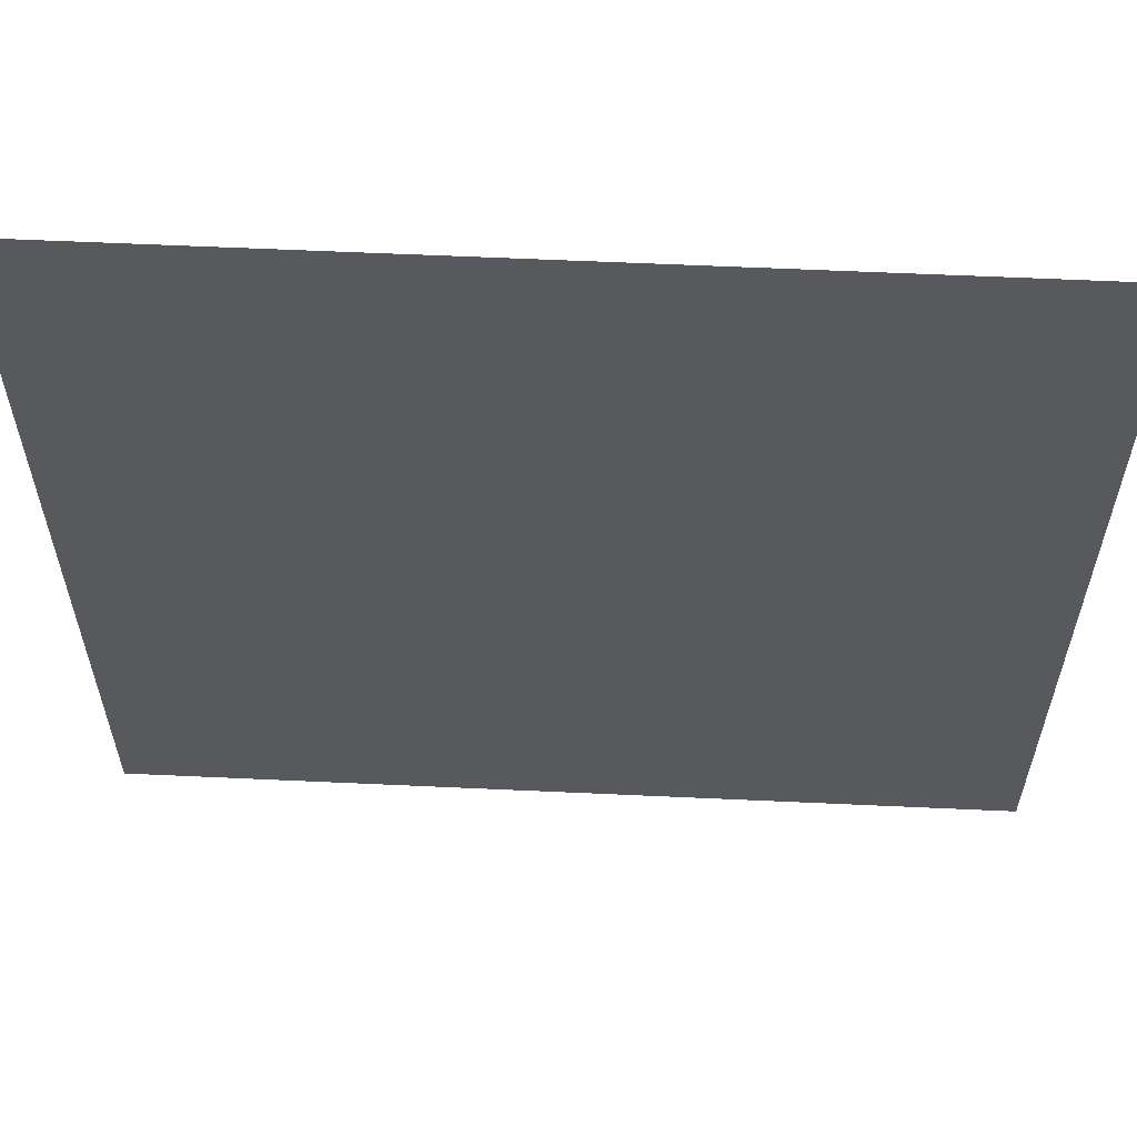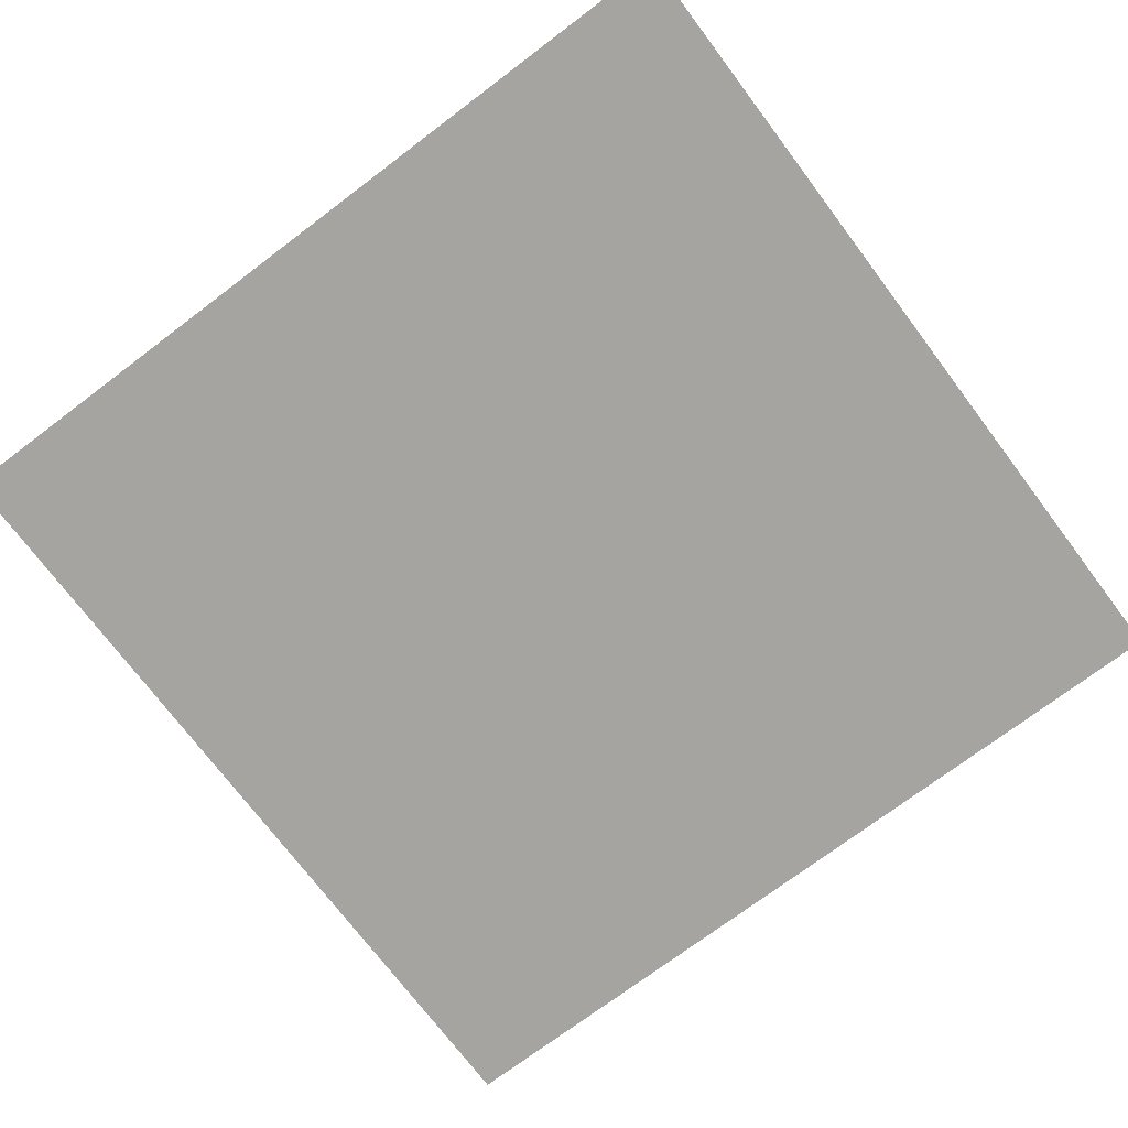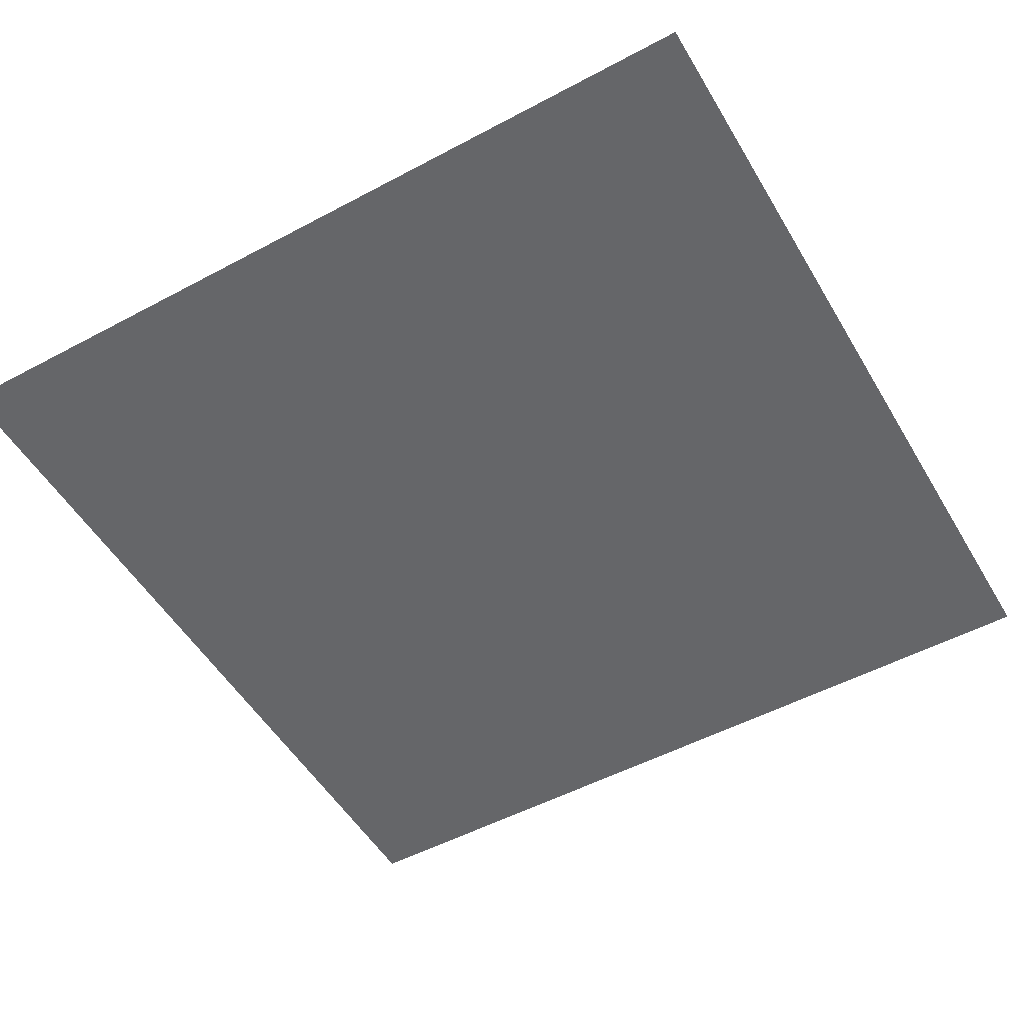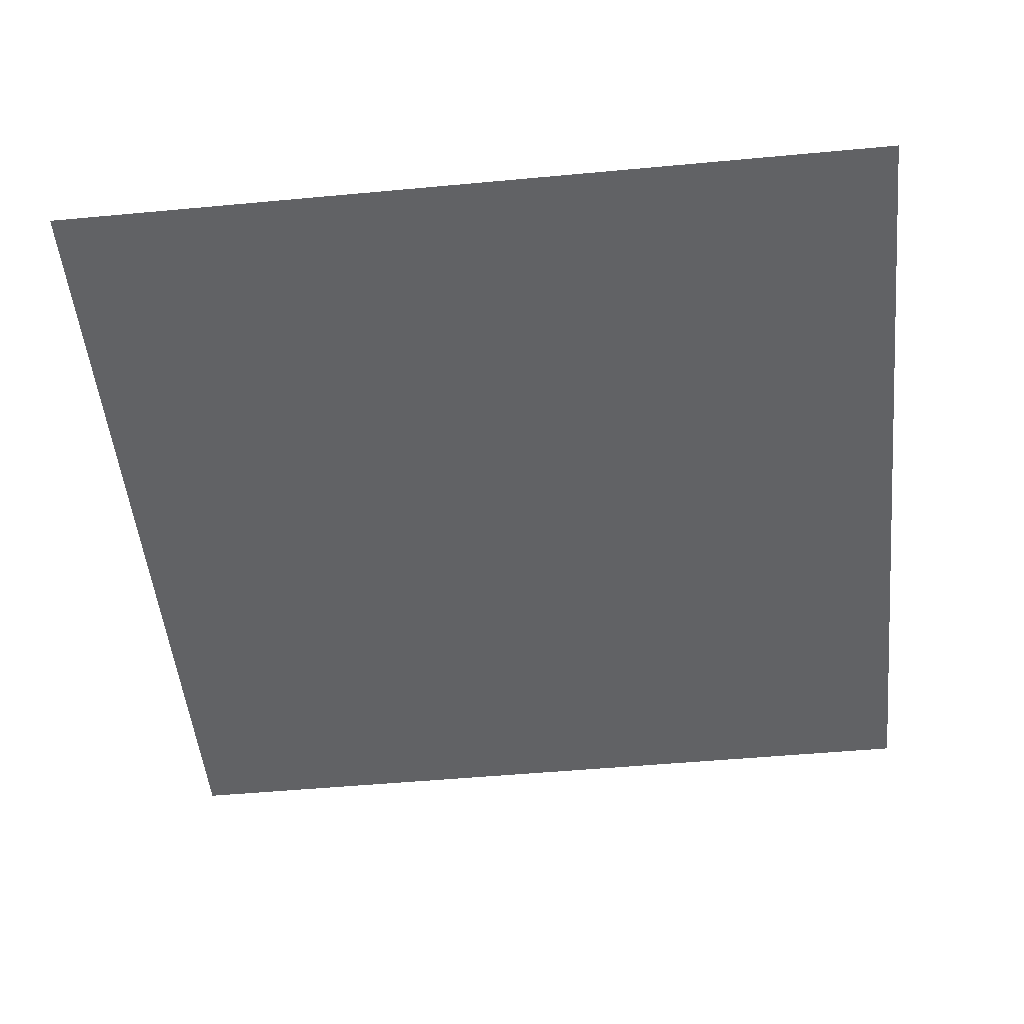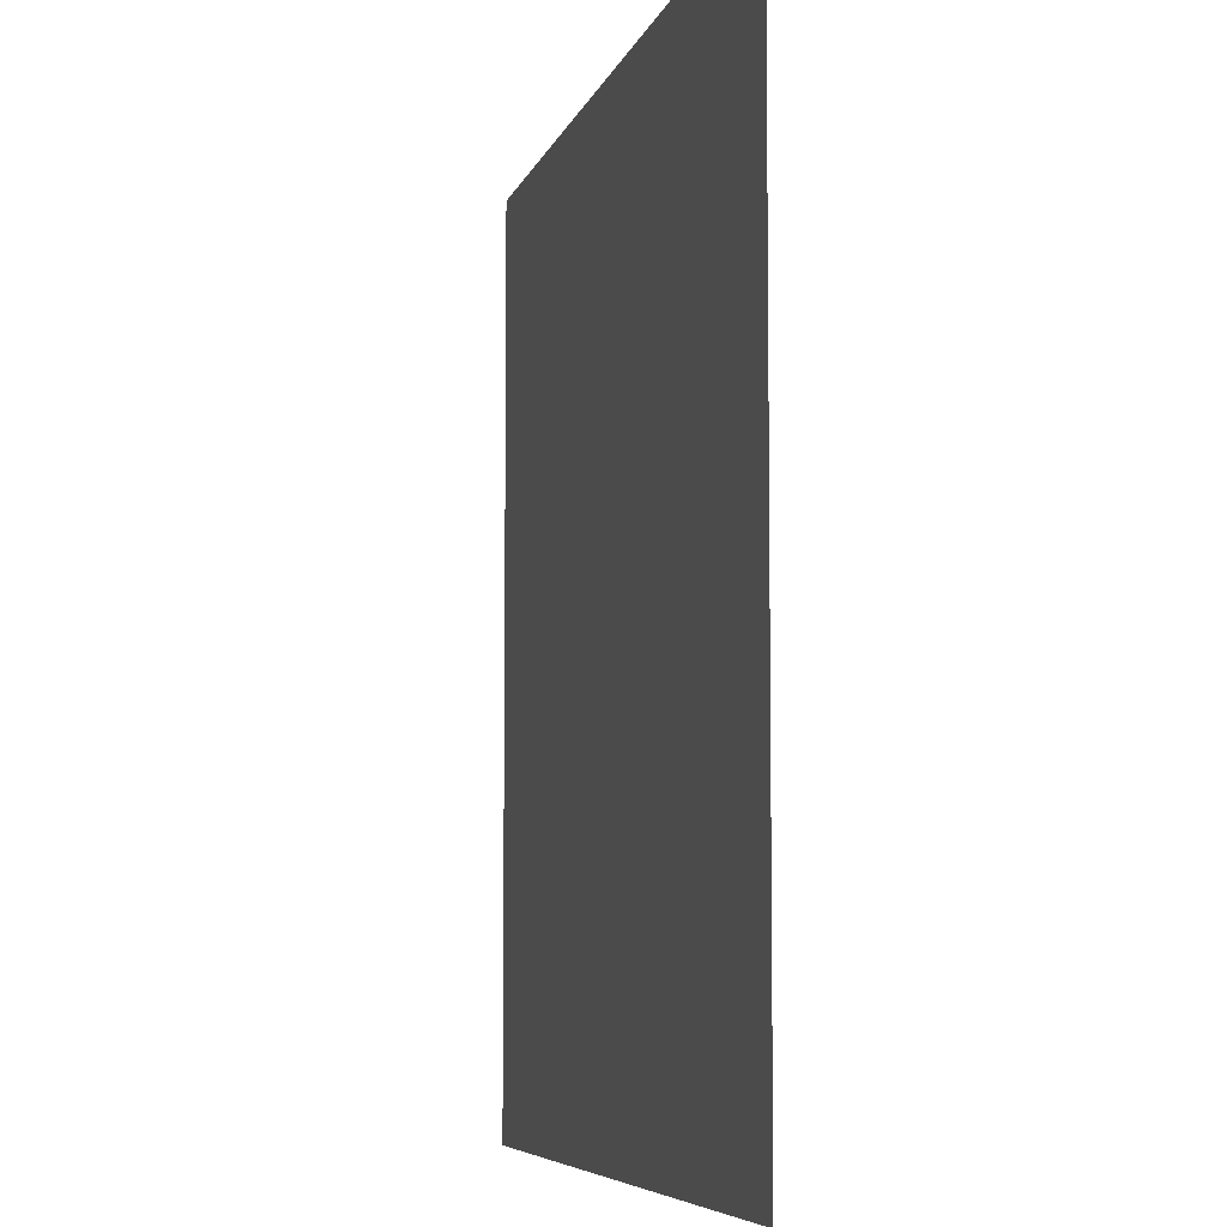
<metadata>
{"format":"obj","ext":"obj","renderer":"f3d","projection":"perspective","resolution":1024,"background":"white","views":[{"elev":59.9,"azim":-177.3,"up":"+Y"},{"elev":-73.5,"azim":37.0,"up":"+Z"},{"elev":-51.9,"azim":30.0,"up":"+Z"},{"elev":-50.6,"azim":95.8,"up":"+Z"},{"elev":-6.4,"azim":76.7,"up":"+Y"}]}
</metadata>
<code>
v -28.8 -75.2 0
v -35.2 -75.2 0
v -35.2 -68.8 0
v -28.8 -68.8 0
g WorldMap_mesh_0018
f 1 2 3 4

</code>
